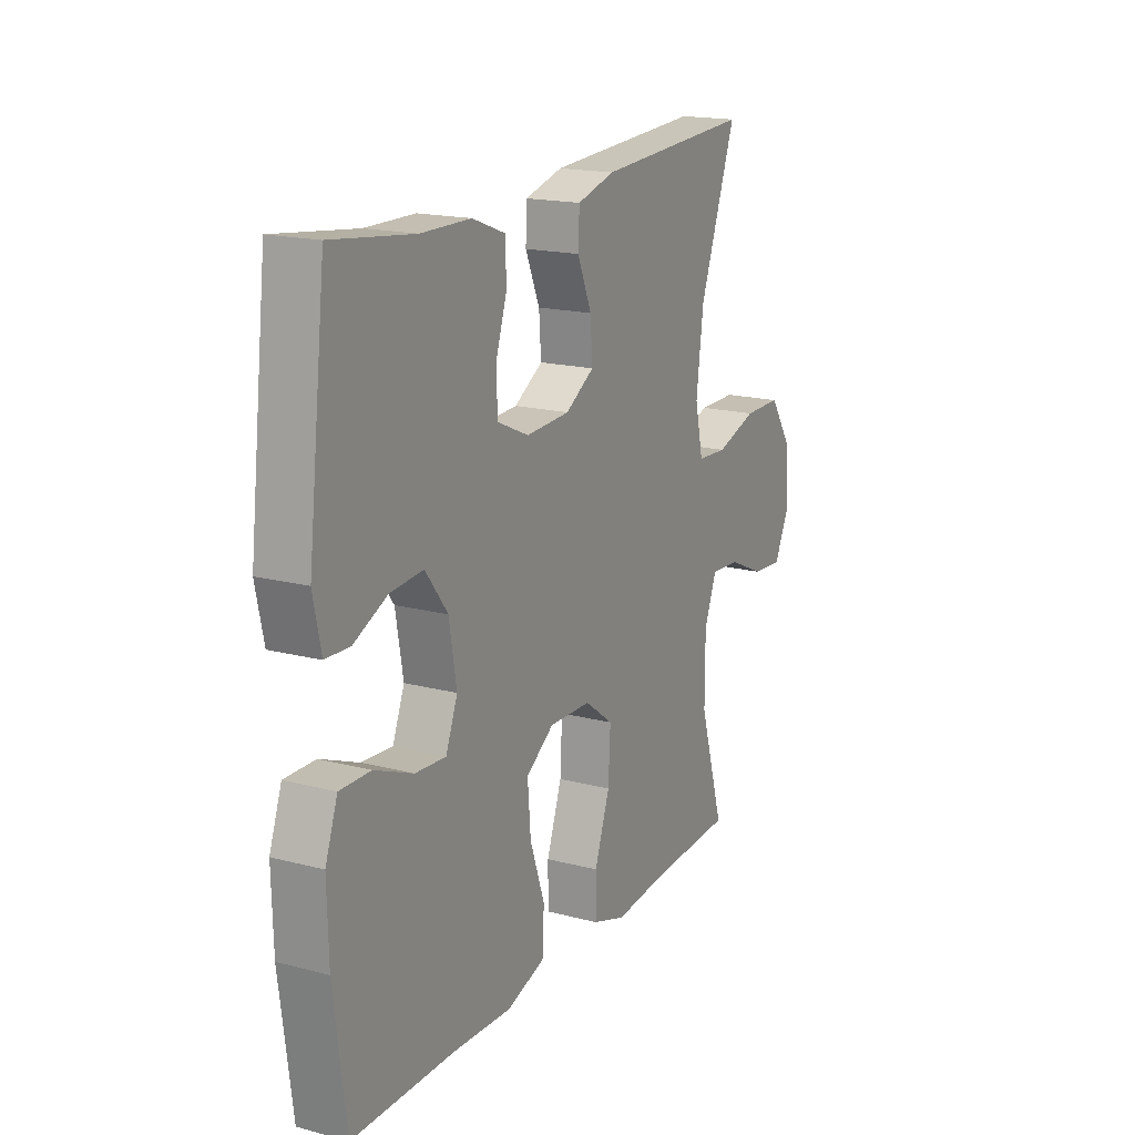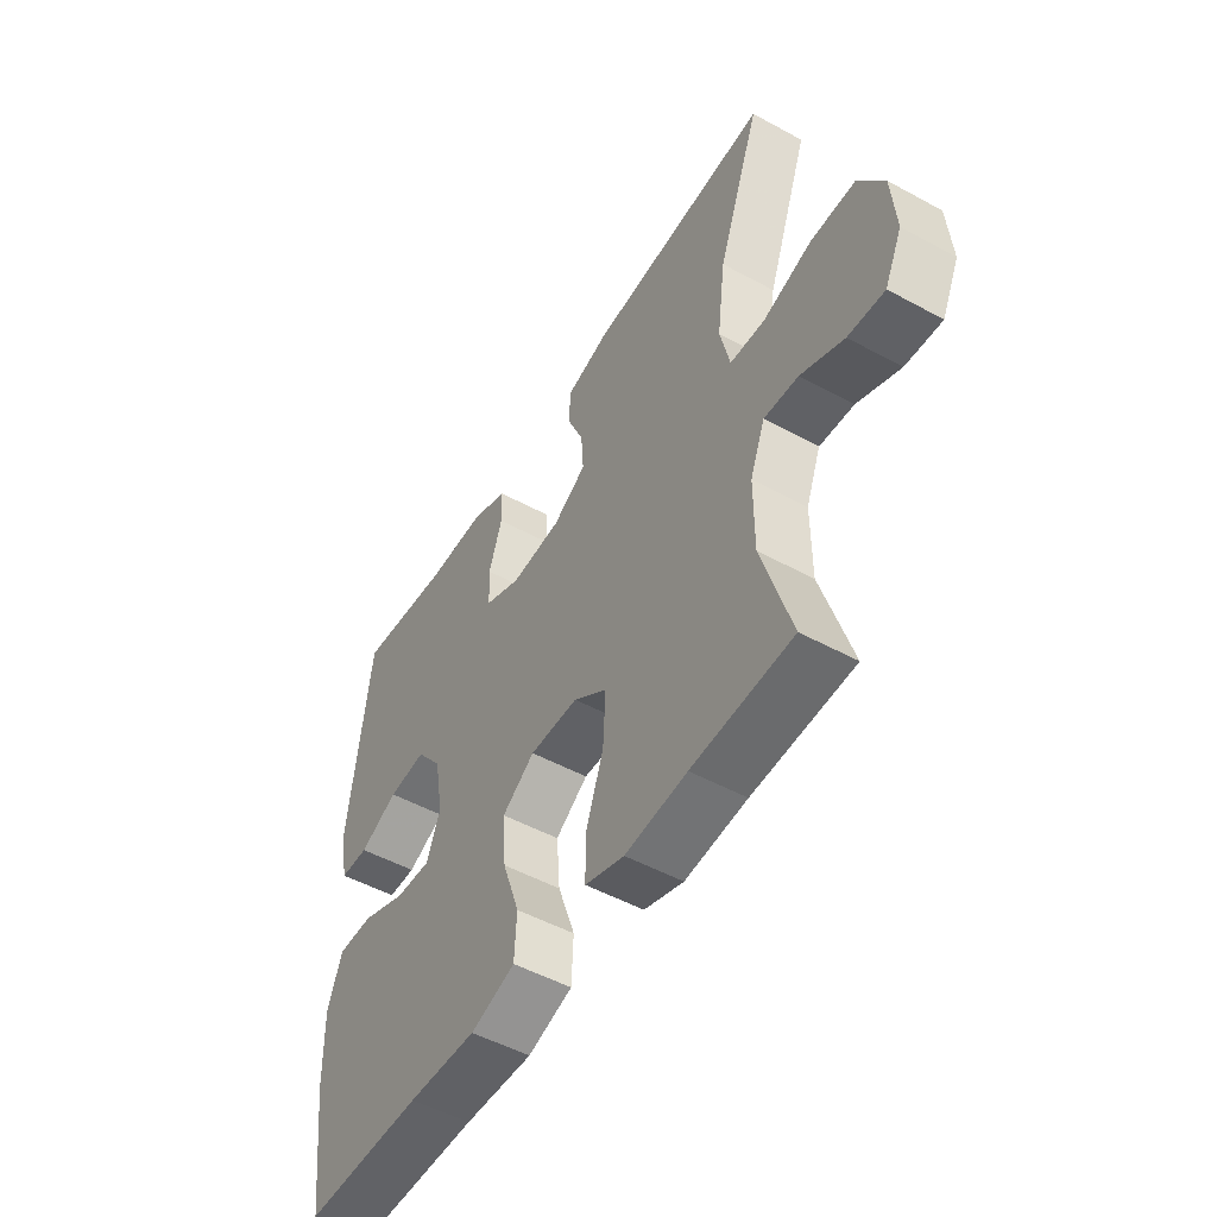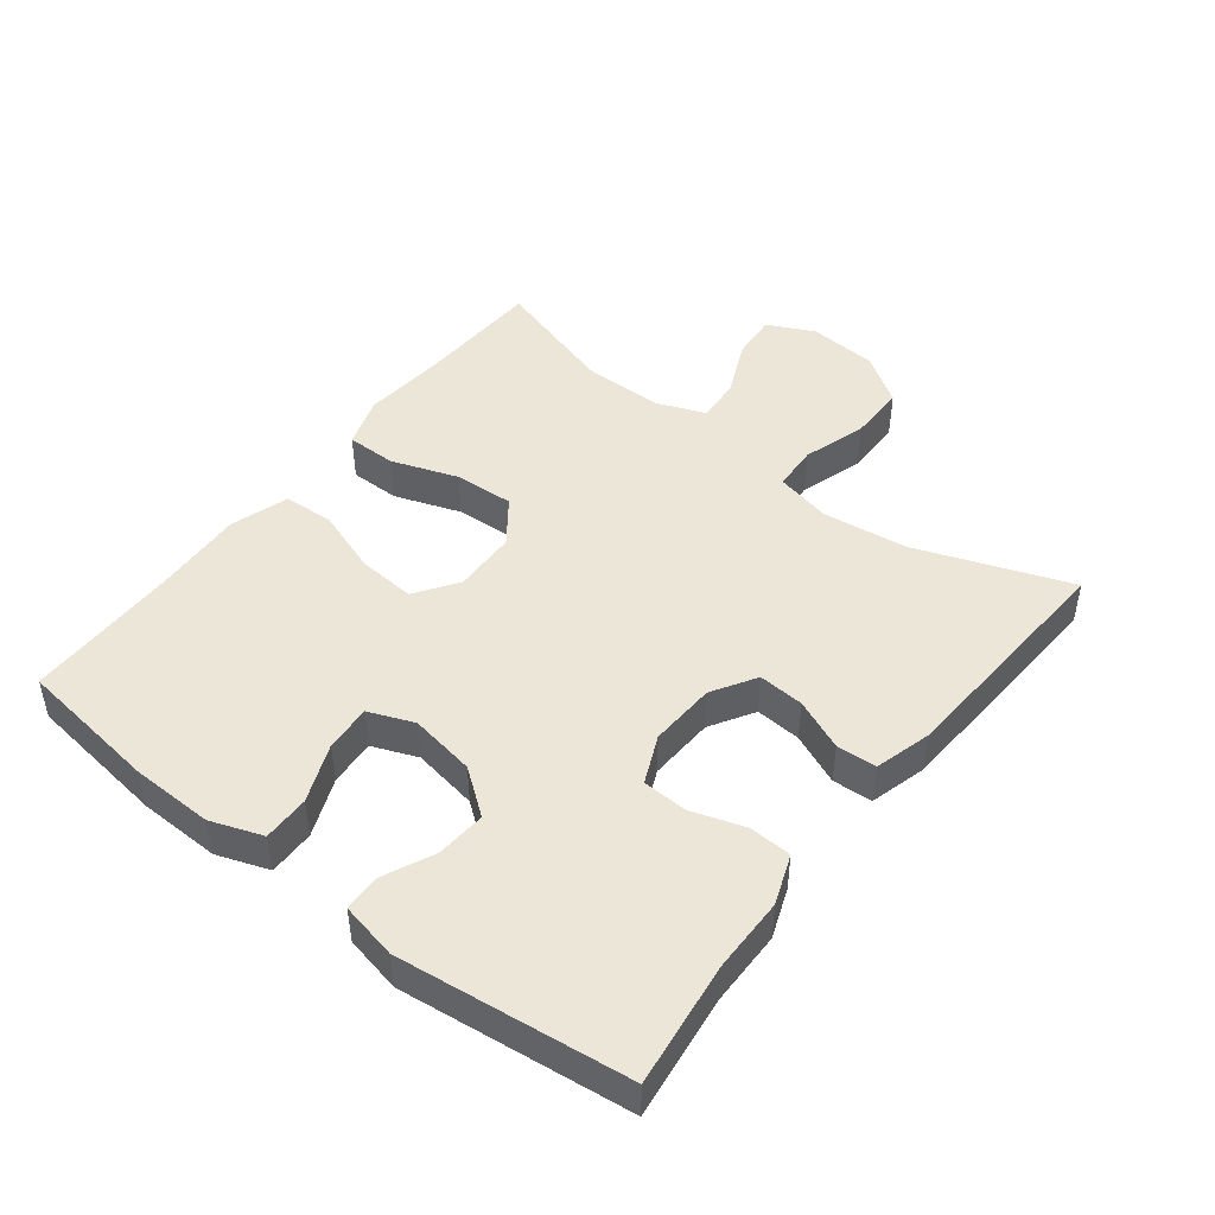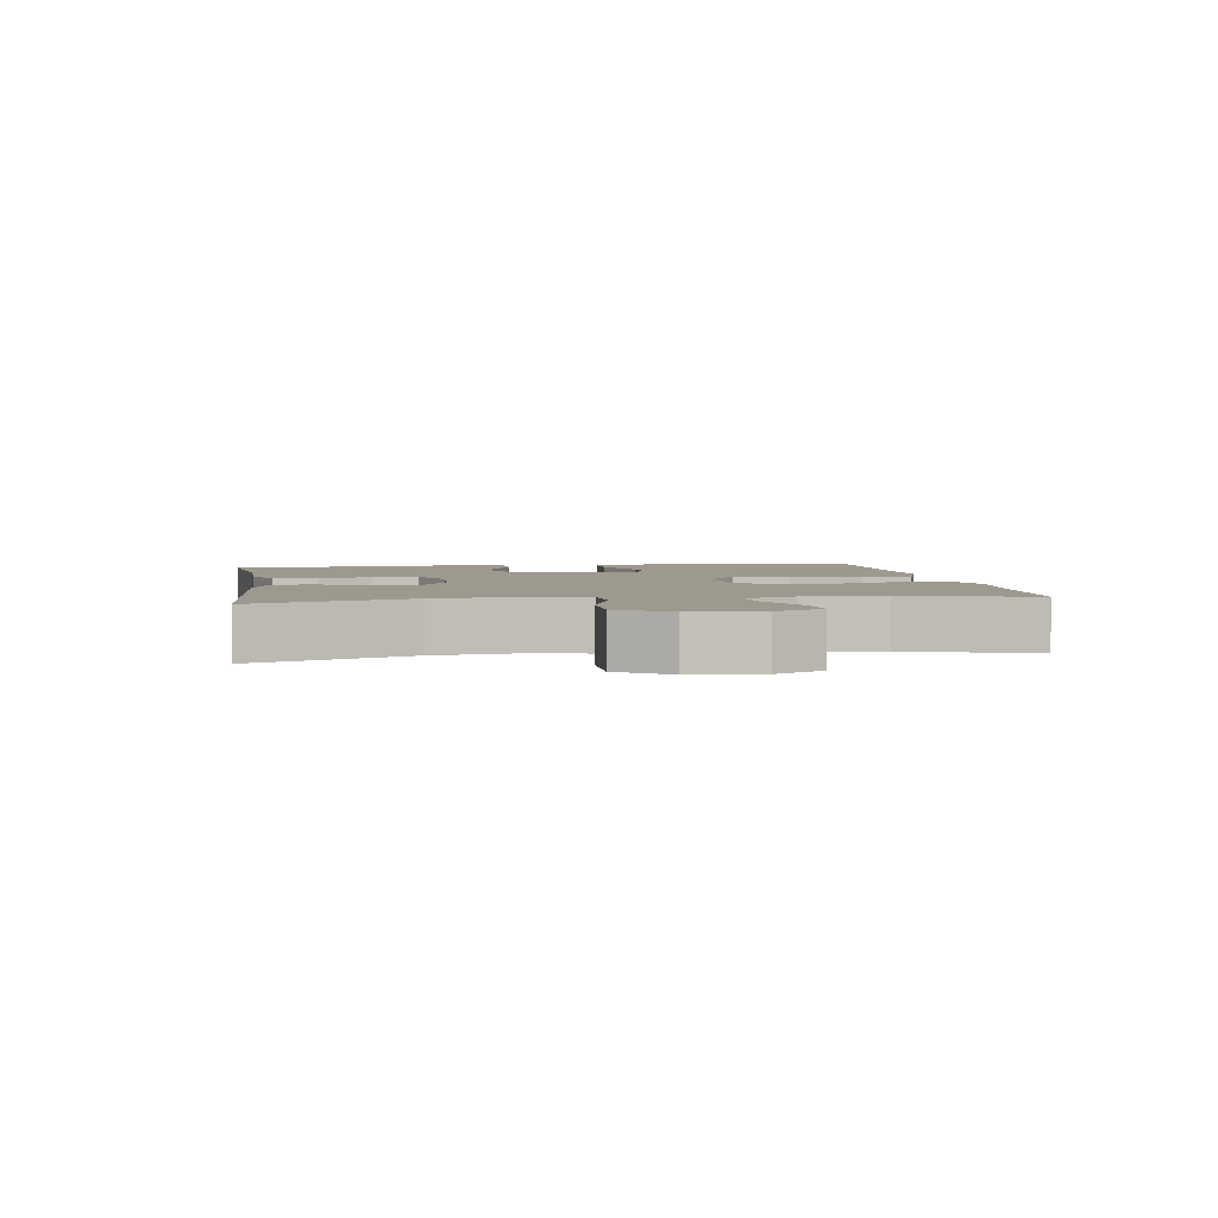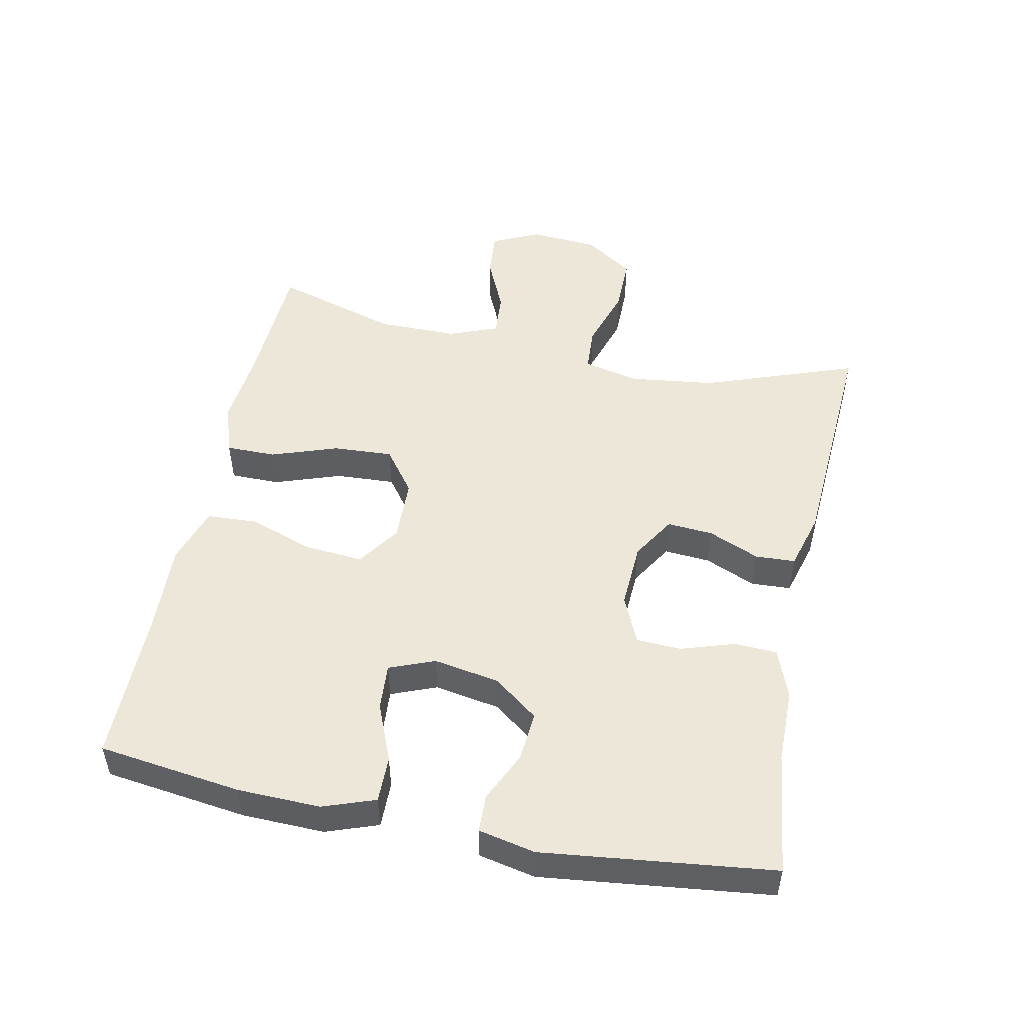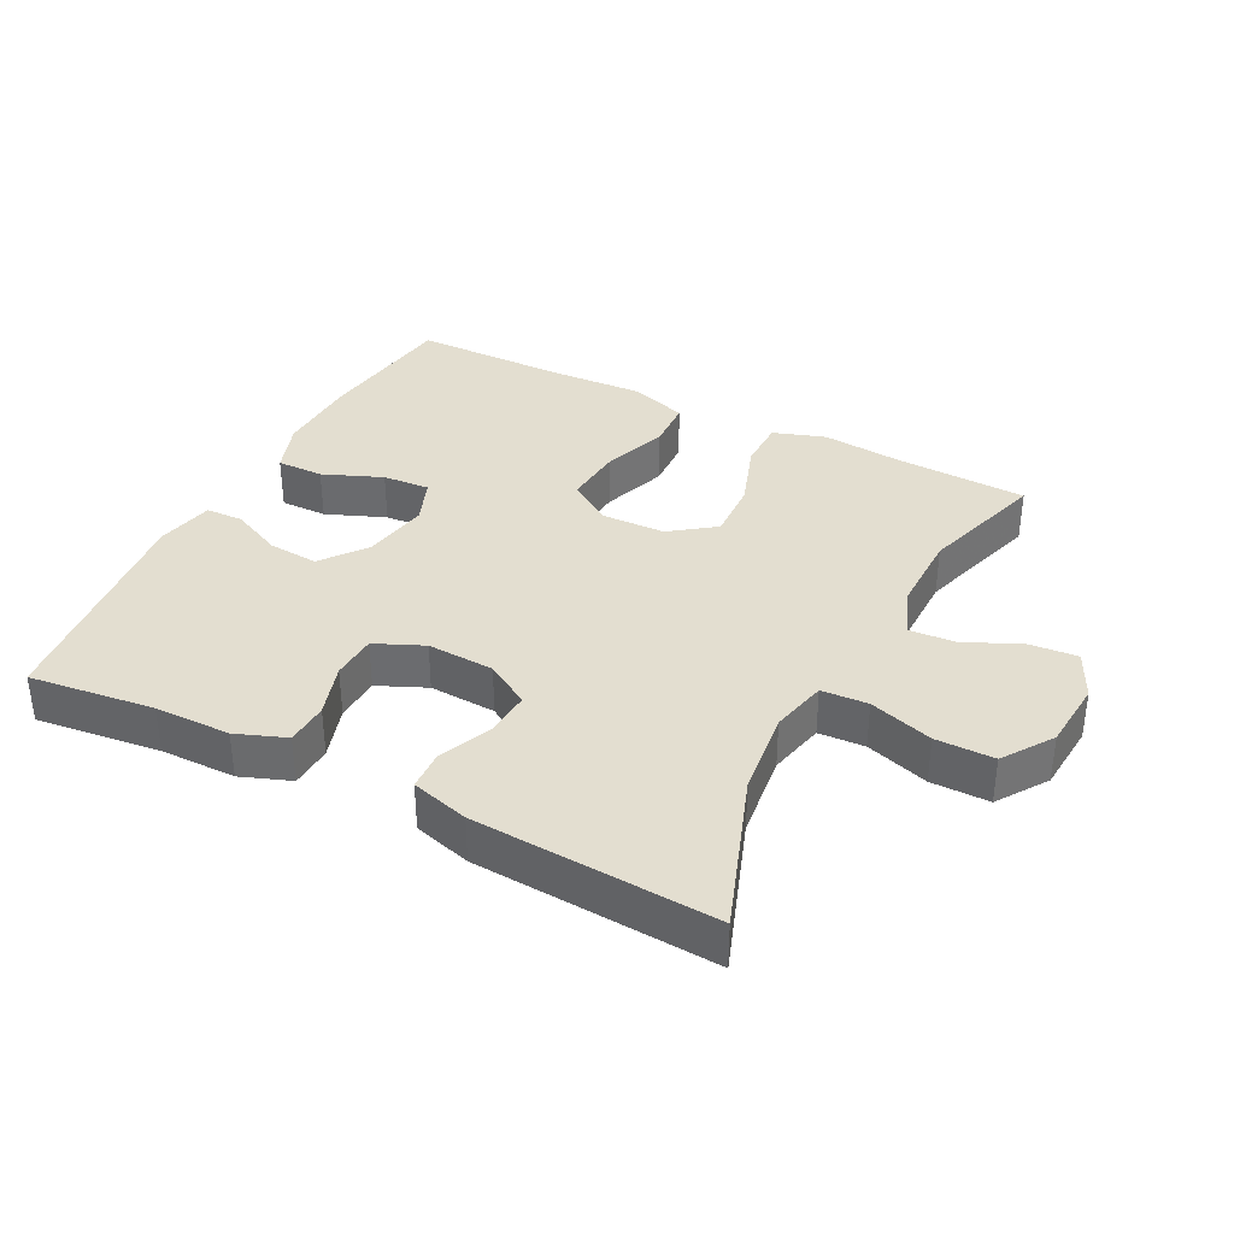
<metadata>
{"format":"obj","ext":"obj","renderer":"f3d","projection":"perspective","resolution":1024,"background":"white","views":[{"elev":17.6,"azim":-62.8,"up":"+Z"},{"elev":-51.1,"azim":59.3,"up":"+Z"},{"elev":46.4,"azim":-52.2,"up":"+Y"},{"elev":3.5,"azim":81.2,"up":"+Y"},{"elev":50.0,"azim":-78.3,"up":"+Y"},{"elev":35.9,"azim":27.3,"up":"+Y"}]}
</metadata>
<code>
v -0.5 0.07 -0.5
v -0.528 0.07 -0.285
v -0.531 0.07 -0.161
v -0.503 0.07 -0.083
v -0.433 0.07 -0.084
v -0.345 0.07 -0.12
v -0.275 0.07 -0.125
v -0.248 0.07 -0.057
v -0.265 0.07 0.042
v -0.316 0.07 0.109
v -0.391 0.07 0.103
v -0.467 0.07 0.068
v -0.523 0.07 0.07
v -0.541 0.07 0.155
v -0.5 0.07 0.5
v -0.314 0.07 0.477
v -0.201 0.07 0.476
v -0.127 0.07 0.448
v -0.124 0.07 0.384
v -0.15 0.07 0.304
v -0.147 0.07 0.236
v -0.075 0.07 0.204
v 0.025 0.07 0.209
v 0.091 0.07 0.249
v 0.086 0.07 0.318
v 0.053 0.07 0.395
v 0.056 0.07 0.455
v 0.142 0.07 0.479
v 0.5 0.07 0.5
v 0.416 0.07 0.269
v 0.4 0.07 0.141
v 0.419 0.07 0.057
v 0.488 0.07 0.053
v 0.583 0.07 0.083
v 0.67 0.07 0.083
v 0.72 0.07 0.009
v 0.728 0.07 -0.095
v 0.694 0.07 -0.166
v 0.623 0.07 -0.16
v 0.539 0.07 -0.122
v 0.472 0.07 -0.117
v 0.443 0.07 -0.191
v 0.443 0.07 -0.312
v 0.5 0.07 -0.5
v 0.304 0.07 -0.508
v 0.183 0.07 -0.519
v 0.106 0.07 -0.493
v 0.106 0.07 -0.418
v 0.141 0.07 -0.318
v 0.146 0.07 -0.228
v 0.08 0.07 -0.179
v -0.016 0.07 -0.176
v -0.08 0.07 -0.22
v -0.073 0.07 -0.307
v -0.039 0.07 -0.405
v -0.043 0.07 -0.481
v -0.131 0.07 -0.509
v -0.266 0.07 -0.502
v -0.5 0 -0.5
v -0.528 0 -0.285
v -0.531 0 -0.161
v -0.503 0 -0.083
v -0.433 0 -0.084
v -0.345 0 -0.12
v -0.275 0 -0.125
v -0.248 0 -0.057
v -0.265 0 0.042
v -0.316 0 0.109
v -0.391 0 0.103
v -0.467 0 0.068
v -0.523 0 0.07
v -0.541 0 0.155
v -0.5 0 0.5
v -0.314 0 0.477
v -0.201 0 0.476
v -0.127 0 0.448
v -0.124 0 0.384
v -0.15 0 0.304
v -0.147 0 0.236
v -0.075 0 0.204
v 0.025 0 0.209
v 0.091 0 0.249
v 0.086 0 0.318
v 0.053 0 0.395
v 0.056 0 0.455
v 0.142 0 0.479
v 0.5 0 0.5
v 0.416 0 0.269
v 0.4 0 0.141
v 0.419 0 0.057
v 0.488 0 0.053
v 0.583 0 0.083
v 0.67 0 0.083
v 0.72 0 0.009
v 0.728 0 -0.095
v 0.694 0 -0.166
v 0.623 0 -0.16
v 0.539 0 -0.122
v 0.472 0 -0.117
v 0.443 0 -0.191
v 0.443 0 -0.312
v 0.5 0 -0.5
v 0.304 0 -0.508
v 0.183 0 -0.519
v 0.106 0 -0.493
v 0.106 0 -0.418
v 0.141 0 -0.318
v 0.146 0 -0.228
v 0.08 0 -0.179
v -0.016 0 -0.176
v -0.08 0 -0.22
v -0.073 0 -0.307
v -0.039 0 -0.405
v -0.043 0 -0.481
v -0.131 0 -0.509
v -0.266 0 -0.502
f 56 57 58
f 55 56 58
f 54 55 58
f 2 3 4
f 1 2 4
f 58 1 4
f 54 58 4
f 53 54 4
f 47 48 49
f 46 47 49
f 45 46 49
f 45 49 50
f 44 45 50
f 43 44 50
f 42 43 50 51
f 38 39 40
f 37 38 40
f 36 37 40
f 35 36 40
f 34 35 40
f 33 34 40
f 32 33 40 41
f 28 29 30
f 27 28 30
f 26 27 30
f 25 26 30
f 24 25 30 31
f 23 24 31 32
f 18 19 20
f 17 18 20
f 16 17 20
f 16 20 21
f 15 16 21
f 14 15 21
f 13 14 21
f 12 13 21
f 11 12 21
f 10 11 21 22
f 4 5 6
f 53 4 6
f 52 53 6 7
f 41 42 51
f 32 41 51
f 23 32 51
f 22 23 51
f 10 22 51
f 9 10 51
f 8 9 51 52
f 7 8 52
f 116 115 114
f 116 114 113
f 116 113 112
f 62 61 60
f 62 60 59
f 62 59 116
f 62 116 112
f 62 112 111
f 107 106 105
f 107 105 104
f 107 104 103
f 108 107 103
f 108 103 102
f 108 102 101
f 109 108 101 100
f 98 97 96
f 98 96 95
f 98 95 94
f 98 94 93
f 98 93 92
f 98 92 91
f 99 98 91 90
f 88 87 86
f 88 86 85
f 88 85 84
f 88 84 83
f 89 88 83 82
f 90 89 82 81
f 78 77 76
f 78 76 75
f 78 75 74
f 79 78 74
f 79 74 73
f 79 73 72
f 79 72 71
f 79 71 70
f 79 70 69
f 80 79 69 68
f 64 63 62
f 64 62 111
f 65 64 111 110
f 109 100 99
f 109 99 90
f 109 90 81
f 109 81 80
f 109 80 68
f 109 68 67
f 110 109 67 66
f 110 66 65
f 1 59 60 2
f 2 60 61 3
f 3 61 62 4
f 4 62 63 5
f 5 63 64 6
f 6 64 65 7
f 7 65 66 8
f 8 66 67 9
f 9 67 68 10
f 10 68 69 11
f 11 69 70 12
f 12 70 71 13
f 13 71 72 14
f 14 72 73 15
f 15 73 74 16
f 16 74 75 17
f 17 75 76 18
f 18 76 77 19
f 19 77 78 20
f 20 78 79 21
f 21 79 80 22
f 22 80 81 23
f 23 81 82 24
f 24 82 83 25
f 25 83 84 26
f 26 84 85 27
f 27 85 86 28
f 28 86 87 29
f 29 87 88 30
f 30 88 89 31
f 31 89 90 32
f 32 90 91 33
f 33 91 92 34
f 34 92 93 35
f 35 93 94 36
f 36 94 95 37
f 37 95 96 38
f 38 96 97 39
f 39 97 98 40
f 40 98 99 41
f 41 99 100 42
f 42 100 101 43
f 43 101 102 44
f 44 102 103 45
f 45 103 104 46
f 46 104 105 47
f 47 105 106 48
f 48 106 107 49
f 49 107 108 50
f 50 108 109 51
f 51 109 110 52
f 52 110 111 53
f 53 111 112 54
f 54 112 113 55
f 55 113 114 56
f 56 114 115 57
f 57 115 116 58
f 58 116 59 1

</code>
